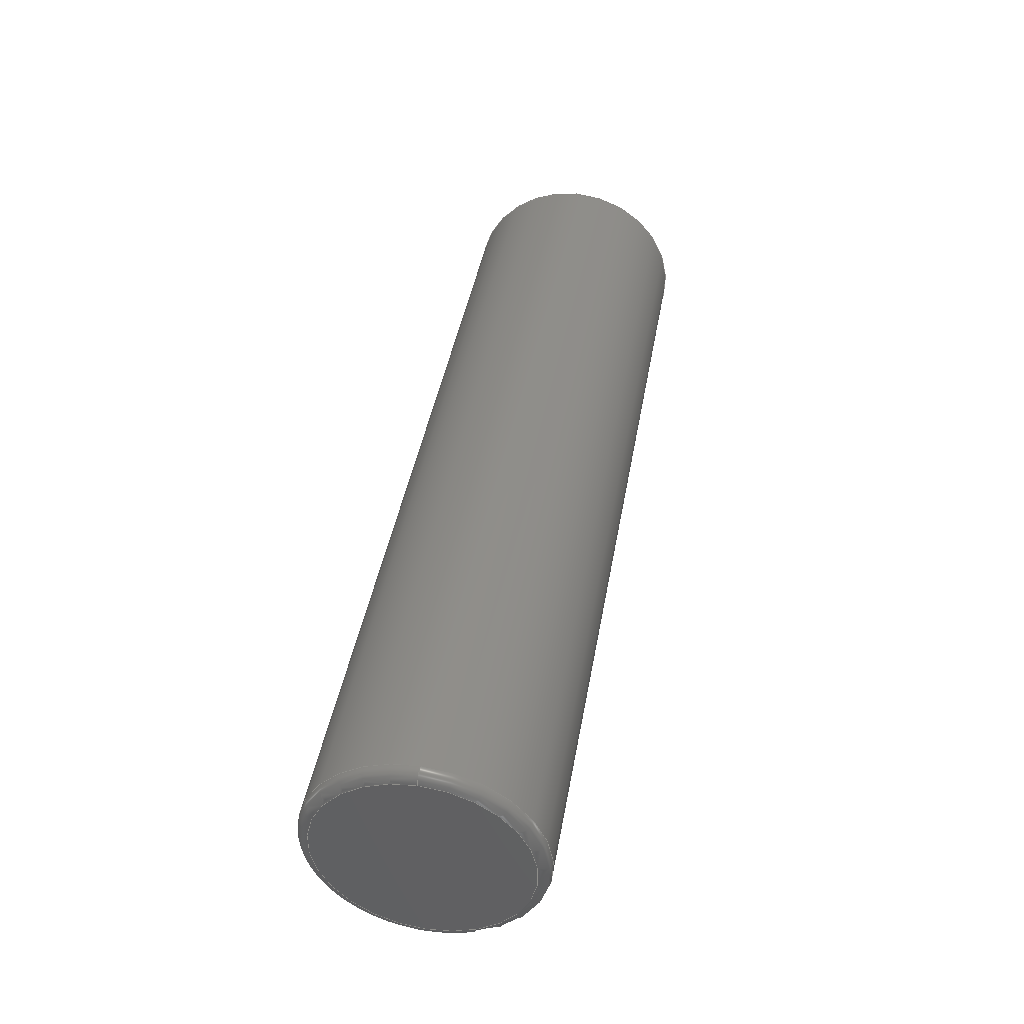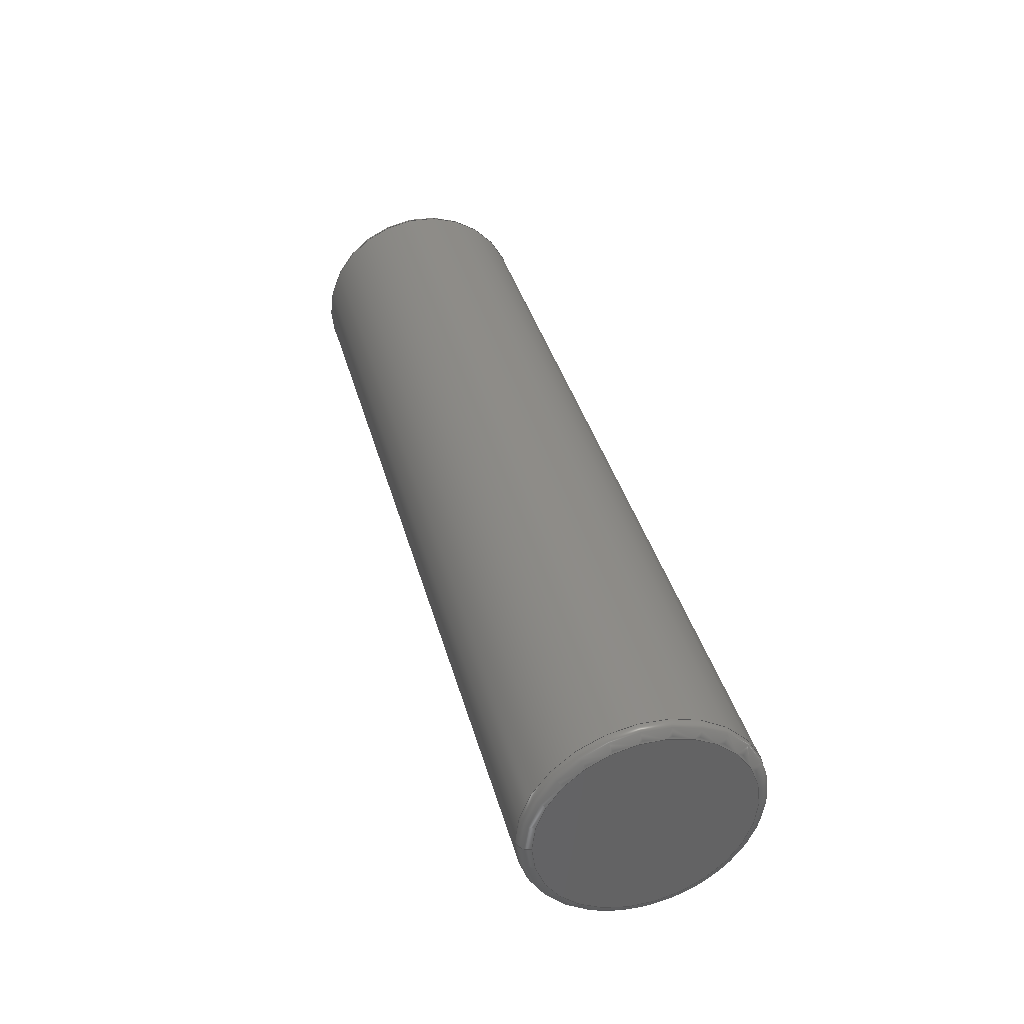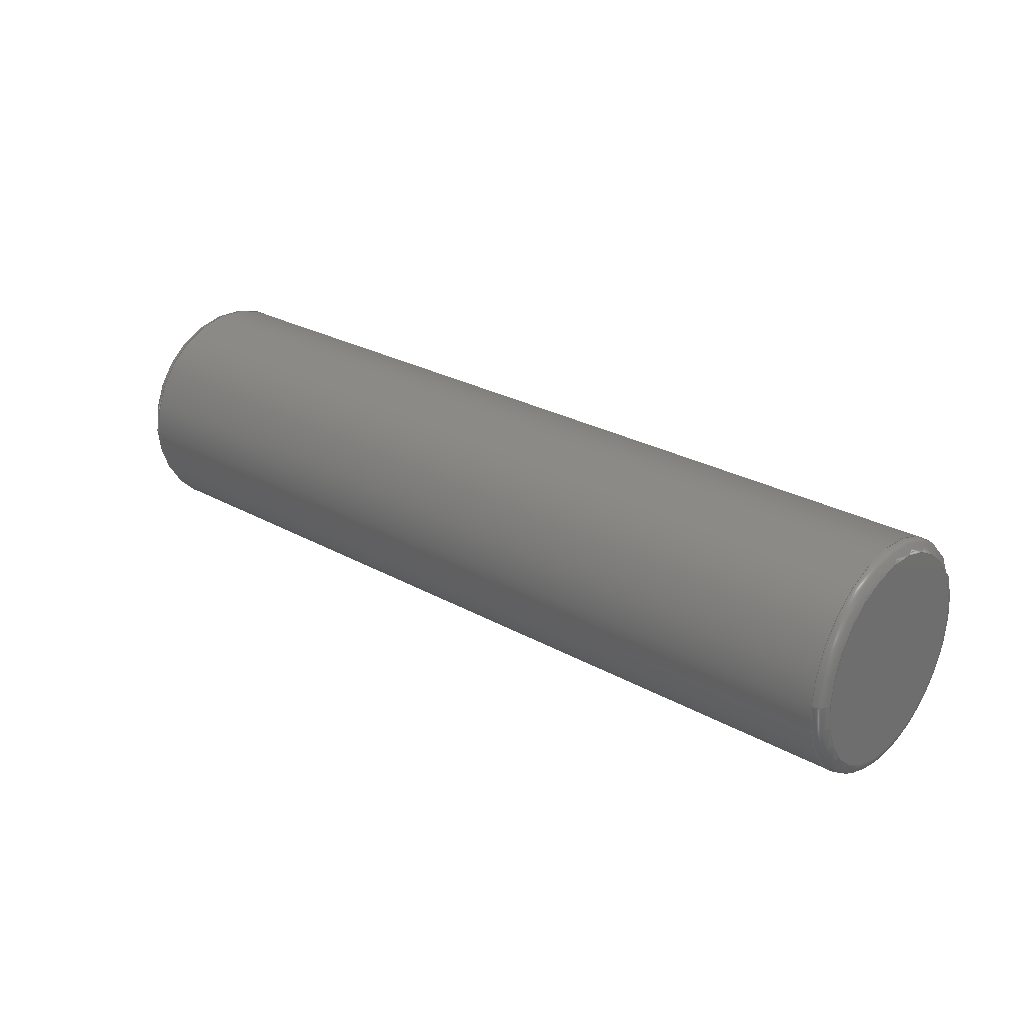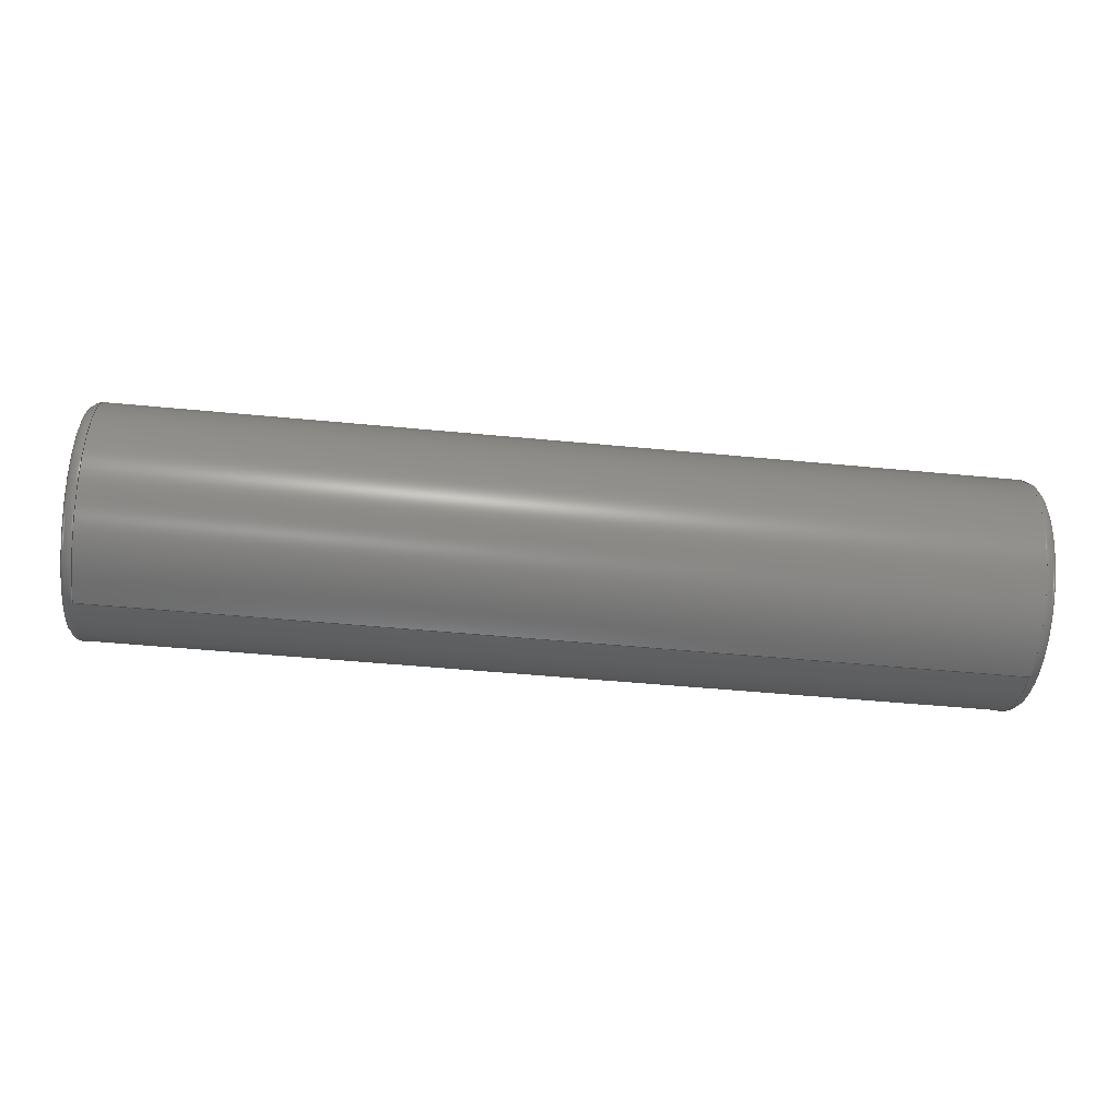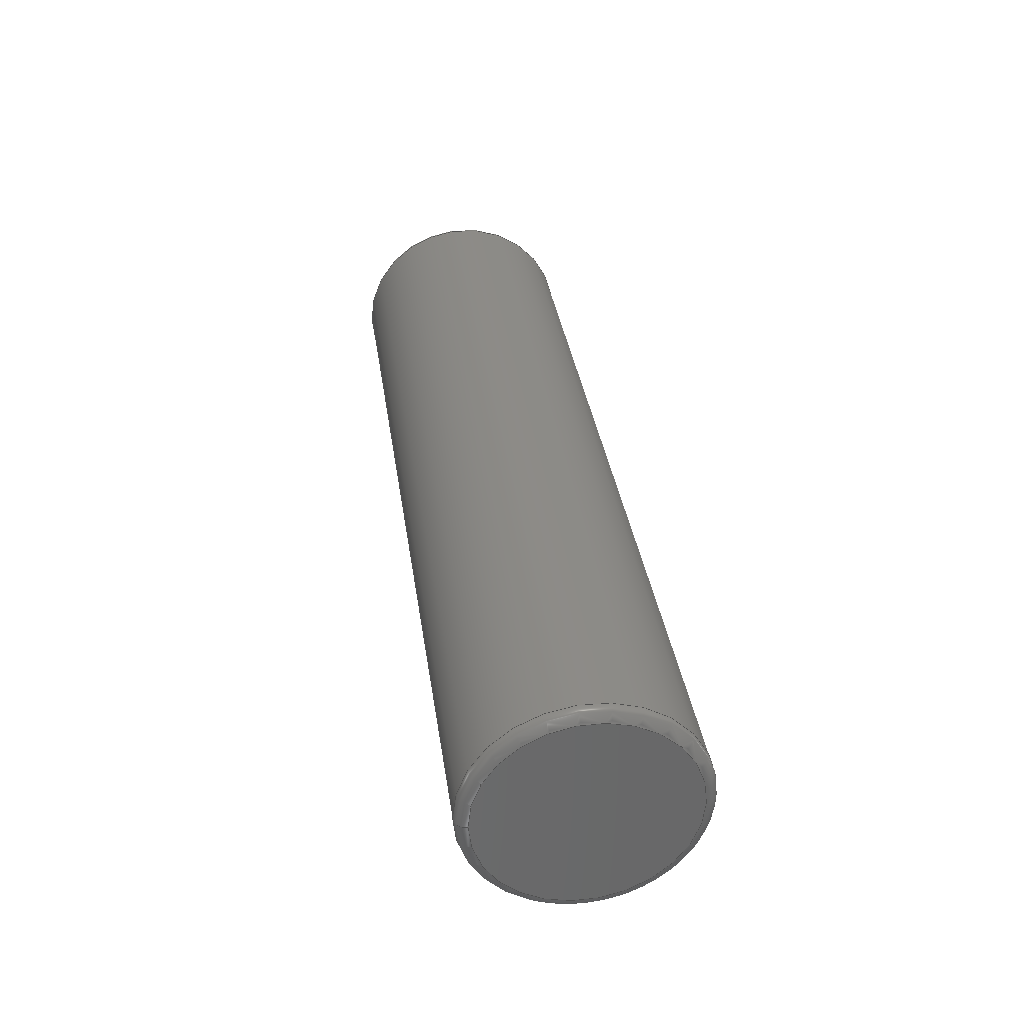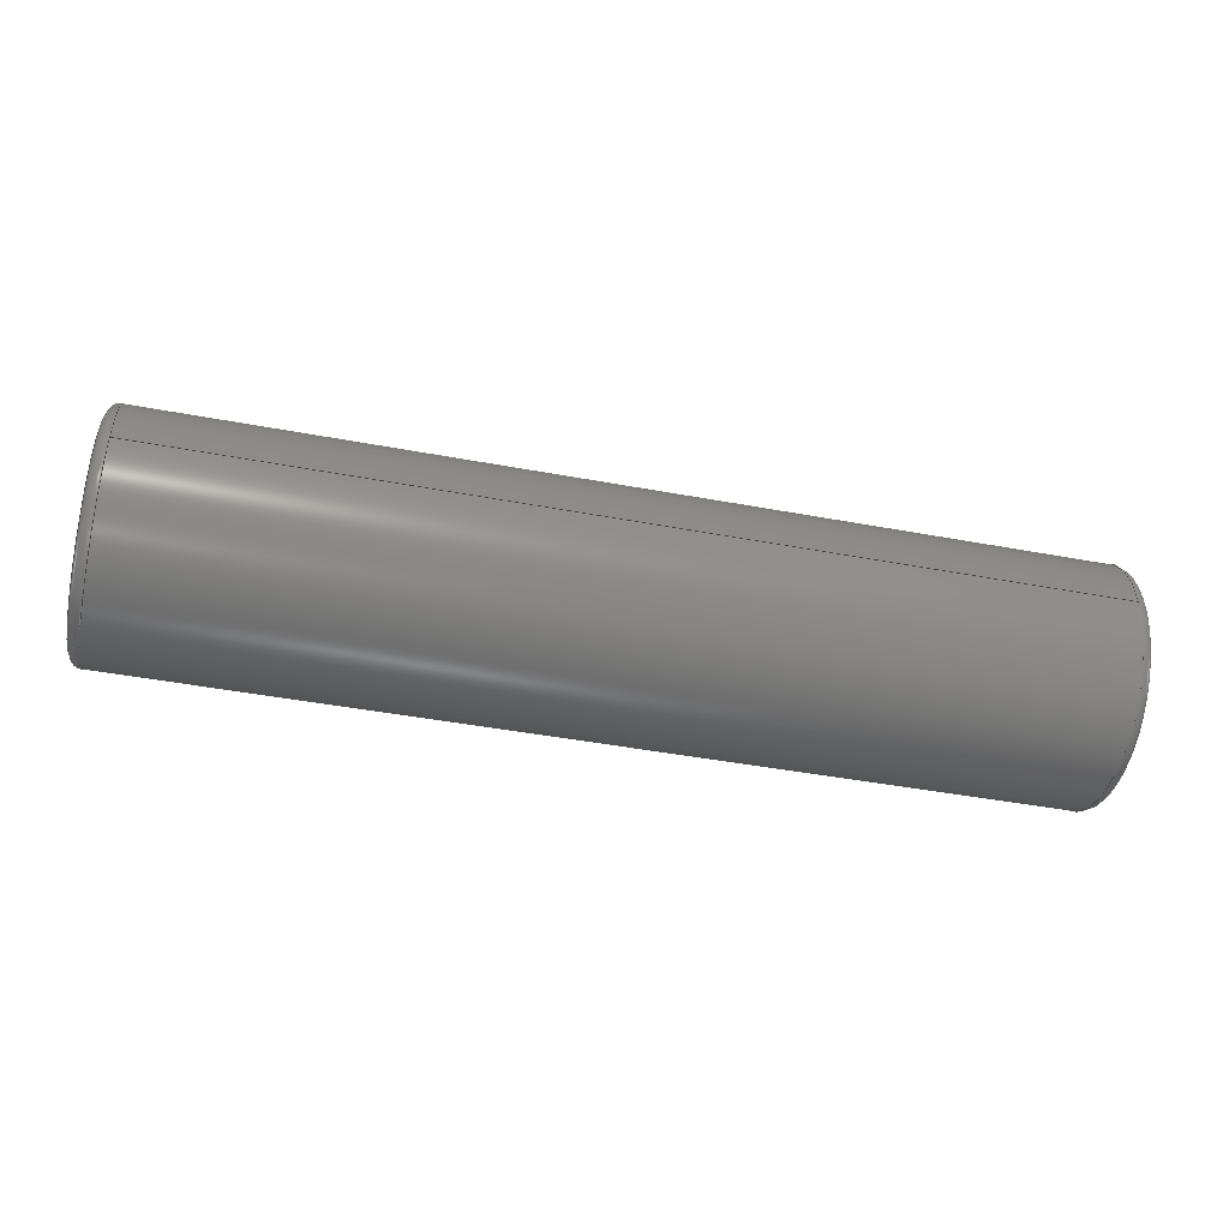
<metadata>
{"format":"step","ext":"step","renderer":"f3d","projection":"perspective","resolution":1024,"background":"white","views":[{"elev":42.4,"azim":99.9,"up":"+Z"},{"elev":37.8,"azim":75.3,"up":"+Y"},{"elev":26.5,"azim":41.2,"up":"+Y"},{"elev":-48.8,"azim":173.9,"up":"+Y"},{"elev":34.7,"azim":81.9,"up":"+Y"},{"elev":-44.1,"azim":-12.4,"up":"+Z"}]}
</metadata>
<code>
ISO-10303-21;
DATA;
#1=MECHANICAL_DESIGN_GEOMETRIC_PRESENTATION_REPRESENTATION('',(#4),#149);
#2=SHAPE_REPRESENTATION_RELATIONSHIP('SRR','None',#156,#3);
#3=ADVANCED_BREP_SHAPE_REPRESENTATION('',(#5),#148);
#4=STYLED_ITEM('',(#165),#5);
#5=MANIFOLD_SOLID_BREP('Body1',#69);
#6=PLANE('',#91);
#7=PLANE('',#95);
#8=LINE('',#138,#9);
#9=VECTOR('',#112,2.5);
#10=CYLINDRICAL_SURFACE('',#88,2.5);
#11=FACE_OUTER_BOUND('',#16,.T.);
#12=FACE_OUTER_BOUND('',#17,.T.);
#13=FACE_OUTER_BOUND('',#18,.T.);
#14=FACE_OUTER_BOUND('',#19,.T.);
#15=FACE_OUTER_BOUND('',#20,.T.);
#16=EDGE_LOOP('',(#44,#45,#46,#47,#48));
#17=EDGE_LOOP('',(#49,#50,#51,#52,#53,#54));
#18=EDGE_LOOP('',(#55));
#19=EDGE_LOOP('',(#56,#57,#58,#59,#60));
#20=EDGE_LOOP('',(#61));
#21=CIRCLE('',#84,2.5);
#22=CIRCLE('',#85,0.25);
#23=CIRCLE('',#86,2.25);
#24=CIRCLE('',#87,2.5);
#25=CIRCLE('',#89,2.5);
#26=CIRCLE('',#90,2.5);
#27=CIRCLE('',#93,2.25);
#28=CIRCLE('',#94,0.25);
#29=VERTEX_POINT('',#127);
#30=VERTEX_POINT('',#128);
#31=VERTEX_POINT('',#130);
#32=VERTEX_POINT('',#135);
#33=VERTEX_POINT('',#136);
#34=VERTEX_POINT('',#142);
#35=EDGE_CURVE('',#29,#30,#21,.T.);
#36=EDGE_CURVE('',#30,#31,#22,.T.);
#37=EDGE_CURVE('',#31,#31,#23,.T.);
#38=EDGE_CURVE('',#30,#29,#24,.T.);
#39=EDGE_CURVE('',#32,#33,#25,.T.);
#40=EDGE_CURVE('',#32,#29,#8,.T.);
#41=EDGE_CURVE('',#33,#32,#26,.T.);
#42=EDGE_CURVE('',#34,#34,#27,.T.);
#43=EDGE_CURVE('',#34,#33,#28,.T.);
#44=ORIENTED_EDGE('',*,*,#35,.T.);
#45=ORIENTED_EDGE('',*,*,#36,.T.);
#46=ORIENTED_EDGE('',*,*,#37,.T.);
#47=ORIENTED_EDGE('',*,*,#36,.F.);
#48=ORIENTED_EDGE('',*,*,#38,.T.);
#49=ORIENTED_EDGE('',*,*,#39,.F.);
#50=ORIENTED_EDGE('',*,*,#40,.T.);
#51=ORIENTED_EDGE('',*,*,#38,.F.);
#52=ORIENTED_EDGE('',*,*,#35,.F.);
#53=ORIENTED_EDGE('',*,*,#40,.F.);
#54=ORIENTED_EDGE('',*,*,#41,.F.);
#55=ORIENTED_EDGE('',*,*,#37,.F.);
#56=ORIENTED_EDGE('',*,*,#42,.T.);
#57=ORIENTED_EDGE('',*,*,#43,.T.);
#58=ORIENTED_EDGE('',*,*,#41,.T.);
#59=ORIENTED_EDGE('',*,*,#39,.T.);
#60=ORIENTED_EDGE('',*,*,#43,.F.);
#61=ORIENTED_EDGE('',*,*,#42,.F.);
#62=TOROIDAL_SURFACE('',#83,2.25,0.25);
#63=TOROIDAL_SURFACE('',#92,2.25,0.25);
#64=ADVANCED_FACE('',(#11),#62,.T.);
#65=ADVANCED_FACE('',(#12),#10,.T.);
#66=ADVANCED_FACE('',(#13),#6,.F.);
#67=ADVANCED_FACE('',(#14),#63,.T.);
#68=ADVANCED_FACE('',(#15),#7,.T.);
#69=CLOSED_SHELL('',(#64,#65,#66,#67,#68));
#70=DERIVED_UNIT_ELEMENT(#72,1);
#71=DERIVED_UNIT_ELEMENT(#151,-3);
#72=(
MASS_UNIT()
NAMED_UNIT(*)
SI_UNIT(.KILO.,.GRAM.)
);
#73=DERIVED_UNIT((#70,#71));
#74=MEASURE_REPRESENTATION_ITEM('density measure',
POSITIVE_RATIO_MEASURE(7850),#73);
#75=PROPERTY_DEFINITION_REPRESENTATION(#80,#77);
#76=PROPERTY_DEFINITION_REPRESENTATION(#81,#78);
#77=REPRESENTATION('material name',(#79),#148);
#78=REPRESENTATION('density',(#74),#148);
#79=DESCRIPTIVE_REPRESENTATION_ITEM('Steel','Steel');
#80=PROPERTY_DEFINITION('material property','material name',#158);
#81=PROPERTY_DEFINITION('material property','density of part',#158);
#82=AXIS2_PLACEMENT_3D('',#125,#96,#97);
#83=AXIS2_PLACEMENT_3D('',#126,#98,#99);
#84=AXIS2_PLACEMENT_3D('',#129,#100,#101);
#85=AXIS2_PLACEMENT_3D('',#131,#102,#103);
#86=AXIS2_PLACEMENT_3D('',#132,#104,#105);
#87=AXIS2_PLACEMENT_3D('',#133,#106,#107);
#88=AXIS2_PLACEMENT_3D('',#134,#108,#109);
#89=AXIS2_PLACEMENT_3D('',#137,#110,#111);
#90=AXIS2_PLACEMENT_3D('',#139,#113,#114);
#91=AXIS2_PLACEMENT_3D('',#140,#115,#116);
#92=AXIS2_PLACEMENT_3D('',#141,#117,#118);
#93=AXIS2_PLACEMENT_3D('',#143,#119,#120);
#94=AXIS2_PLACEMENT_3D('',#144,#121,#122);
#95=AXIS2_PLACEMENT_3D('',#145,#123,#124);
#96=DIRECTION('axis',(0,0,1));
#97=DIRECTION('refdir',(1,0,0));
#98=DIRECTION('center_axis',(1,0,0));
#99=DIRECTION('ref_axis',(0,0,-1));
#100=DIRECTION('center_axis',(-1,0,0));
#101=DIRECTION('ref_axis',(0,1,0));
#102=DIRECTION('center_axis',(0,-1,-1.225e-16));
#103=DIRECTION('ref_axis',(0,-1.225e-16,1));
#104=DIRECTION('center_axis',(1,0,0));
#105=DIRECTION('ref_axis',(0,1,0));
#106=DIRECTION('center_axis',(-1,0,0));
#107=DIRECTION('ref_axis',(0,1,0));
#108=DIRECTION('center_axis',(1,0,0));
#109=DIRECTION('ref_axis',(0,1,0));
#110=DIRECTION('center_axis',(1,0,0));
#111=DIRECTION('ref_axis',(0,1,0));
#112=DIRECTION('',(-1,0,0));
#113=DIRECTION('center_axis',(1,0,0));
#114=DIRECTION('ref_axis',(0,1,0));
#115=DIRECTION('center_axis',(1,0,0));
#116=DIRECTION('ref_axis',(0,1,0));
#117=DIRECTION('center_axis',(1,0,0));
#118=DIRECTION('ref_axis',(0,0,-1));
#119=DIRECTION('center_axis',(-1,0,0));
#120=DIRECTION('ref_axis',(0,1,0));
#121=DIRECTION('center_axis',(0,-1,-1.225e-16));
#122=DIRECTION('ref_axis',(0,-1.225e-16,1));
#123=DIRECTION('center_axis',(1,0,0));
#124=DIRECTION('ref_axis',(0,1,0));
#125=CARTESIAN_POINT('',(0,0,0));
#126=CARTESIAN_POINT('Origin',(0.25,0,0));
#127=CARTESIAN_POINT('',(0.25,-2.5,3.062e-16));
#128=CARTESIAN_POINT('',(0.25,-3.062e-16,2.5));
#129=CARTESIAN_POINT('Origin',(0.25,0,0));
#130=CARTESIAN_POINT('',(0,-2.755e-16,2.25));
#131=CARTESIAN_POINT('Origin',(0.25,-2.755e-16,2.25));
#132=CARTESIAN_POINT('Origin',(0,0,0));
#133=CARTESIAN_POINT('Origin',(0.25,0,0));
#134=CARTESIAN_POINT('Origin',(0,0,0));
#135=CARTESIAN_POINT('',(19.75,-2.5,-3.062e-16));
#136=CARTESIAN_POINT('',(19.75,-3.062e-16,2.5));
#137=CARTESIAN_POINT('Origin',(19.75,0,0));
#138=CARTESIAN_POINT('',(0,-2.5,-3.062e-16));
#139=CARTESIAN_POINT('Origin',(19.75,0,0));
#140=CARTESIAN_POINT('Origin',(0,0,0));
#141=CARTESIAN_POINT('Origin',(19.75,0,0));
#142=CARTESIAN_POINT('',(20,-2.755e-16,2.25));
#143=CARTESIAN_POINT('Origin',(20,0,0));
#144=CARTESIAN_POINT('Origin',(19.75,-2.755e-16,2.25));
#145=CARTESIAN_POINT('Origin',(20,0,0));
#146=UNCERTAINTY_MEASURE_WITH_UNIT(LENGTH_MEASURE(0.01),#150,
'DISTANCE_ACCURACY_VALUE',
'Maximum model space distance between geometric entities at asserted c
onnectivities');
#147=UNCERTAINTY_MEASURE_WITH_UNIT(LENGTH_MEASURE(0.01),#150,
'DISTANCE_ACCURACY_VALUE',
'Maximum model space distance between geometric entities at asserted c
onnectivities');
#148=(
GEOMETRIC_REPRESENTATION_CONTEXT(3)
GLOBAL_UNCERTAINTY_ASSIGNED_CONTEXT((#146))
GLOBAL_UNIT_ASSIGNED_CONTEXT((#150,#152,#153))
REPRESENTATION_CONTEXT('','3D')
);
#149=(
GEOMETRIC_REPRESENTATION_CONTEXT(3)
GLOBAL_UNCERTAINTY_ASSIGNED_CONTEXT((#147))
GLOBAL_UNIT_ASSIGNED_CONTEXT((#150,#152,#153))
REPRESENTATION_CONTEXT('','3D')
);
#150=(
LENGTH_UNIT()
NAMED_UNIT(*)
SI_UNIT(.MILLI.,.METRE.)
);
#151=(
LENGTH_UNIT()
NAMED_UNIT(*)
SI_UNIT($,.METRE.)
);
#152=(
NAMED_UNIT(*)
PLANE_ANGLE_UNIT()
SI_UNIT($,.RADIAN.)
);
#153=(
NAMED_UNIT(*)
SI_UNIT($,.STERADIAN.)
SOLID_ANGLE_UNIT()
);
#154=SHAPE_DEFINITION_REPRESENTATION(#155,#156);
#155=PRODUCT_DEFINITION_SHAPE('',$,#158);
#156=SHAPE_REPRESENTATION('',(#82),#148);
#157=PRODUCT_DEFINITION_CONTEXT('part definition',#162,'design');
#158=PRODUCT_DEFINITION('(Unsaved)','(Unsaved)',#159,#157);
#159=PRODUCT_DEFINITION_FORMATION('',$,#164);
#160=PRODUCT_RELATED_PRODUCT_CATEGORY('(Unsaved)','(Unsaved)',(#164));
#161=APPLICATION_PROTOCOL_DEFINITION('international standard',
'automotive_design',2009,#162);
#162=APPLICATION_CONTEXT(
'Core Data for Automotive Mechanical Design Process');
#163=PRODUCT_CONTEXT('part definition',#162,'mechanical');
#164=PRODUCT('(Unsaved)','(Unsaved)',$,(#163));
#165=PRESENTATION_STYLE_ASSIGNMENT((#166));
#166=SURFACE_STYLE_USAGE(.BOTH.,#167);
#167=SURFACE_SIDE_STYLE('',(#168));
#168=SURFACE_STYLE_FILL_AREA(#169);
#169=FILL_AREA_STYLE('Steel - Satin',(#170));
#170=FILL_AREA_STYLE_COLOUR('Steel - Satin',#171);
#171=COLOUR_RGB('Steel - Satin',0.6275,0.6275,0.6275);
ENDSEC;
END-ISO-10303-21;

</code>
